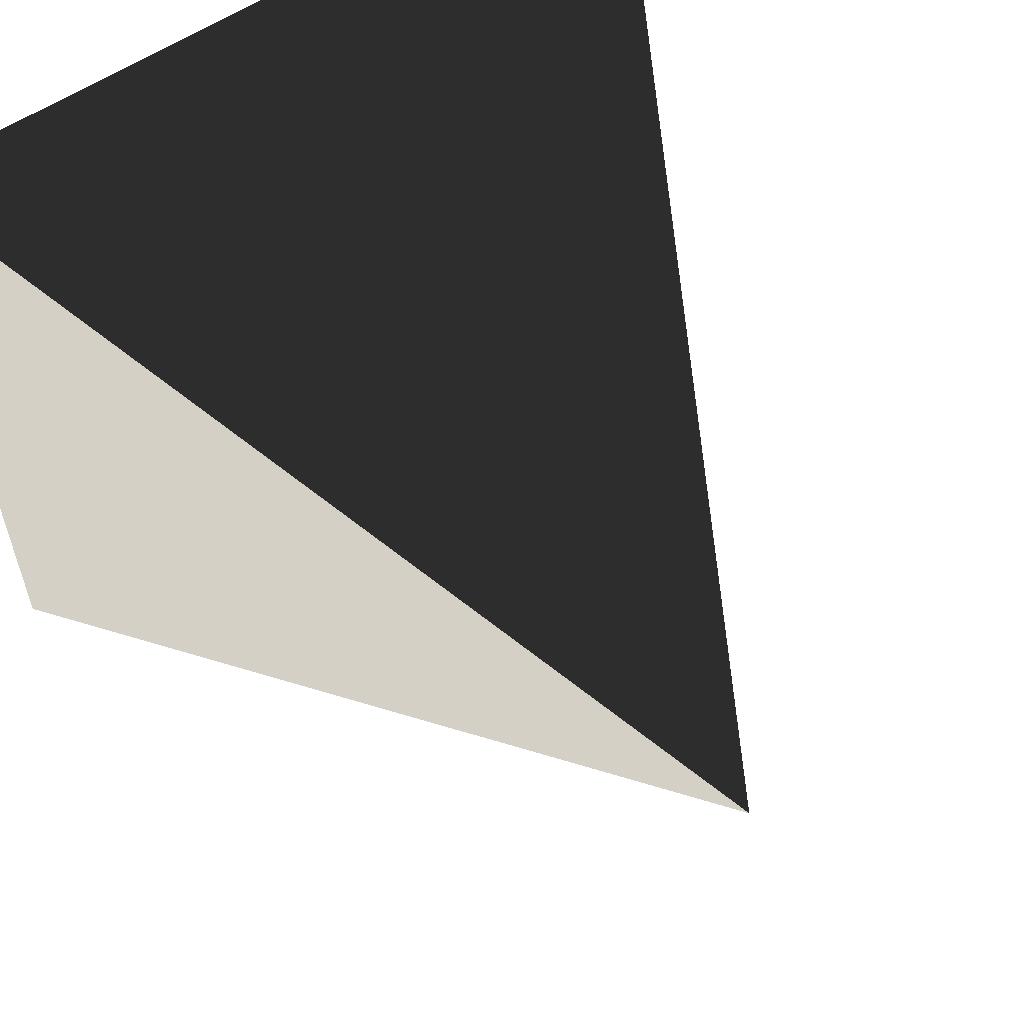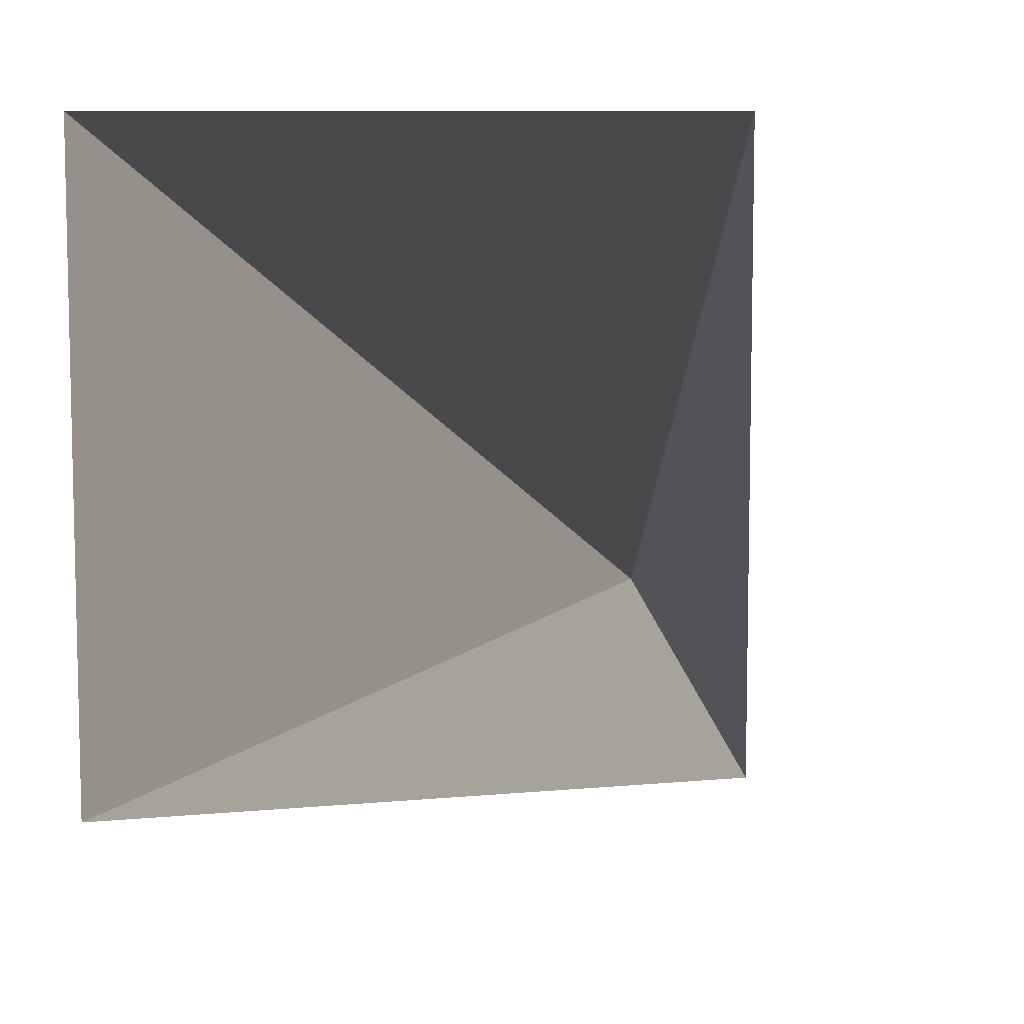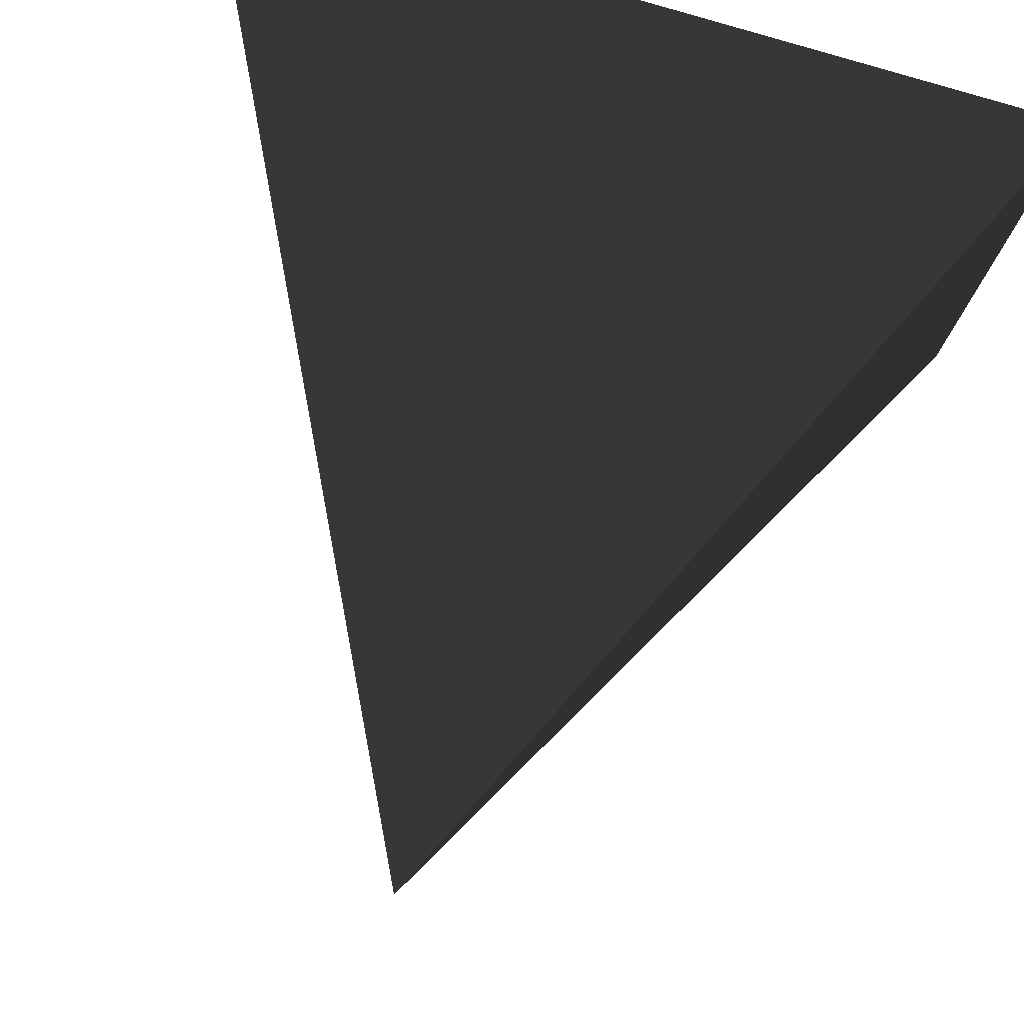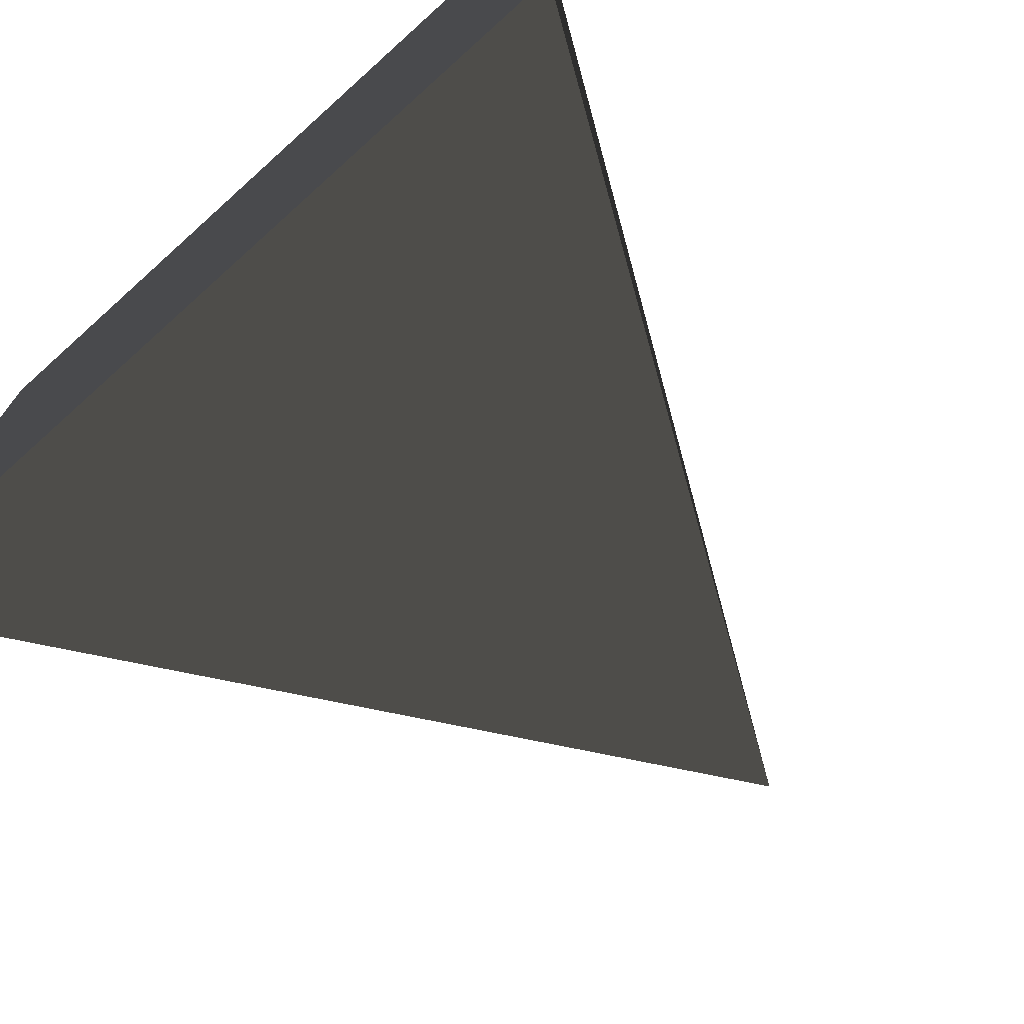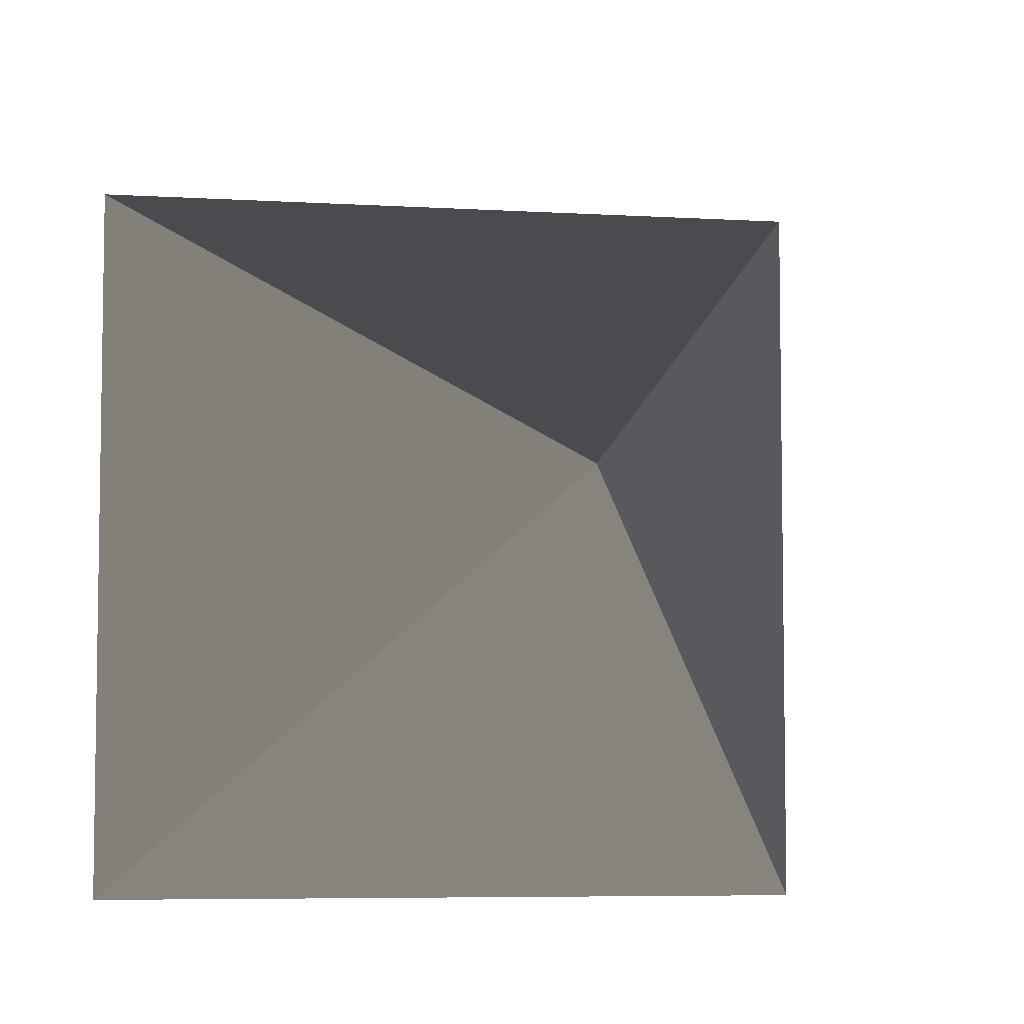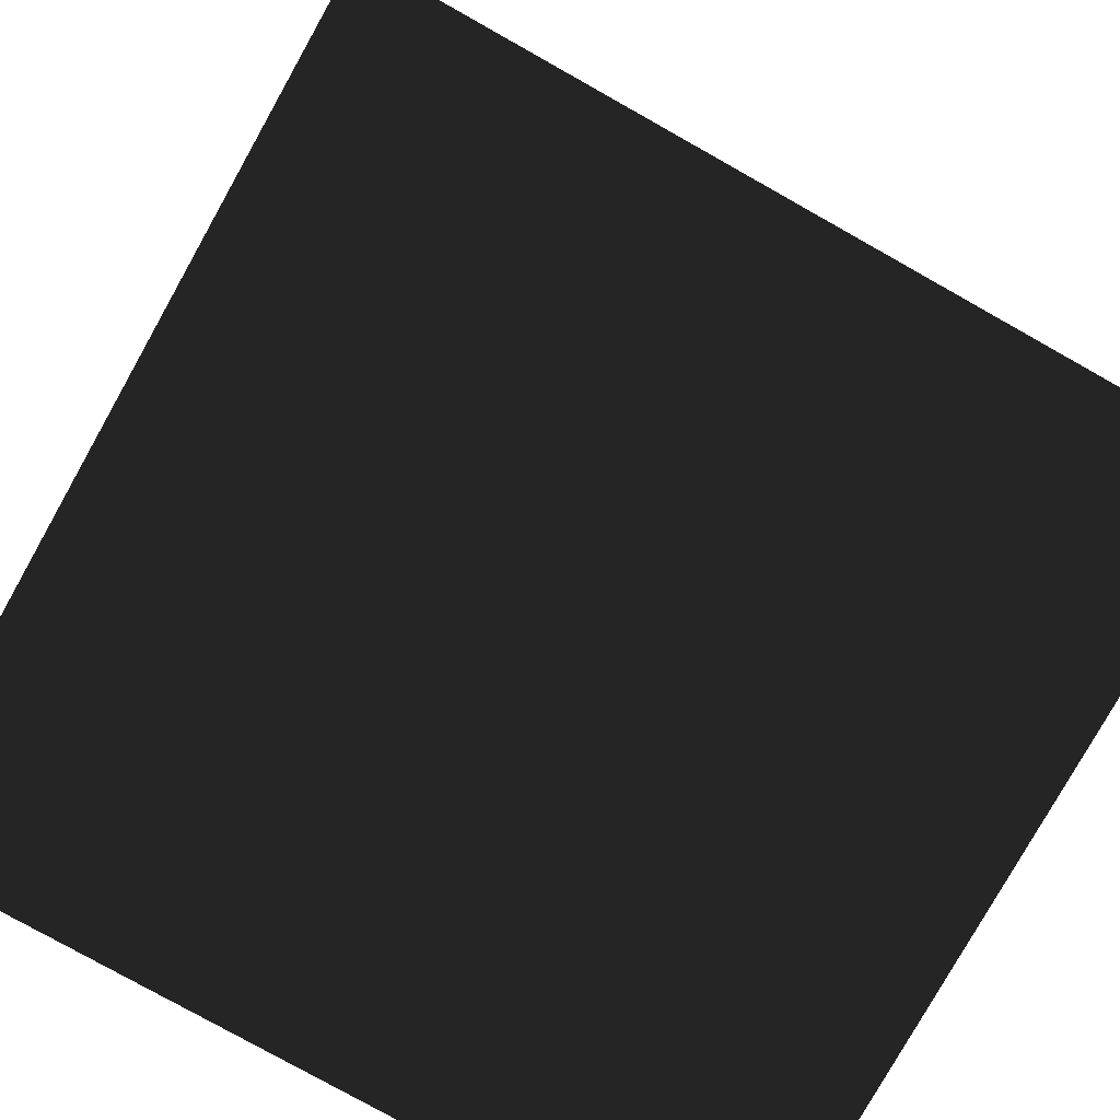
<metadata>
{"format":"obj","ext":"obj","renderer":"f3d","projection":"perspective","resolution":1024,"background":"white","views":[{"elev":59.3,"azim":145.9,"up":"+Z"},{"elev":8.6,"azim":165.1,"up":"+Z"},{"elev":78.5,"azim":-163.2,"up":"+Z"},{"elev":-73.8,"azim":42.0,"up":"+Z"},{"elev":-6.1,"azim":169.5,"up":"+Z"},{"elev":-78.7,"azim":60.7,"up":"+Y"}]}
</metadata>
<code>
v -0.5 0 -0.5
v 0.5 0 -0.5
v 0.5 0 0.5
v -0.5 0 0.5
v 0 1 0
g pyramid
f 1 2 3
f 1 3 4
f 1 2 5
f 2 3 5
f 3 4 5
f 4 1 5

</code>
